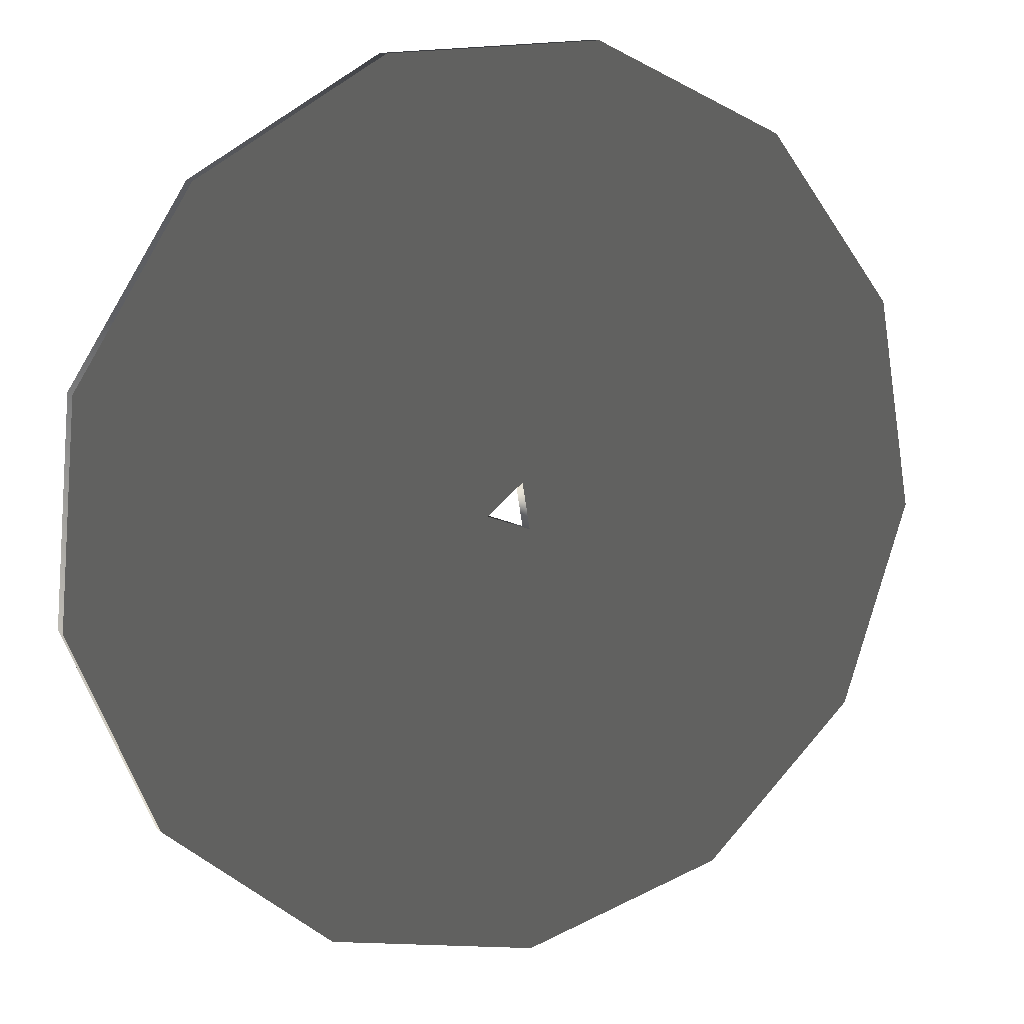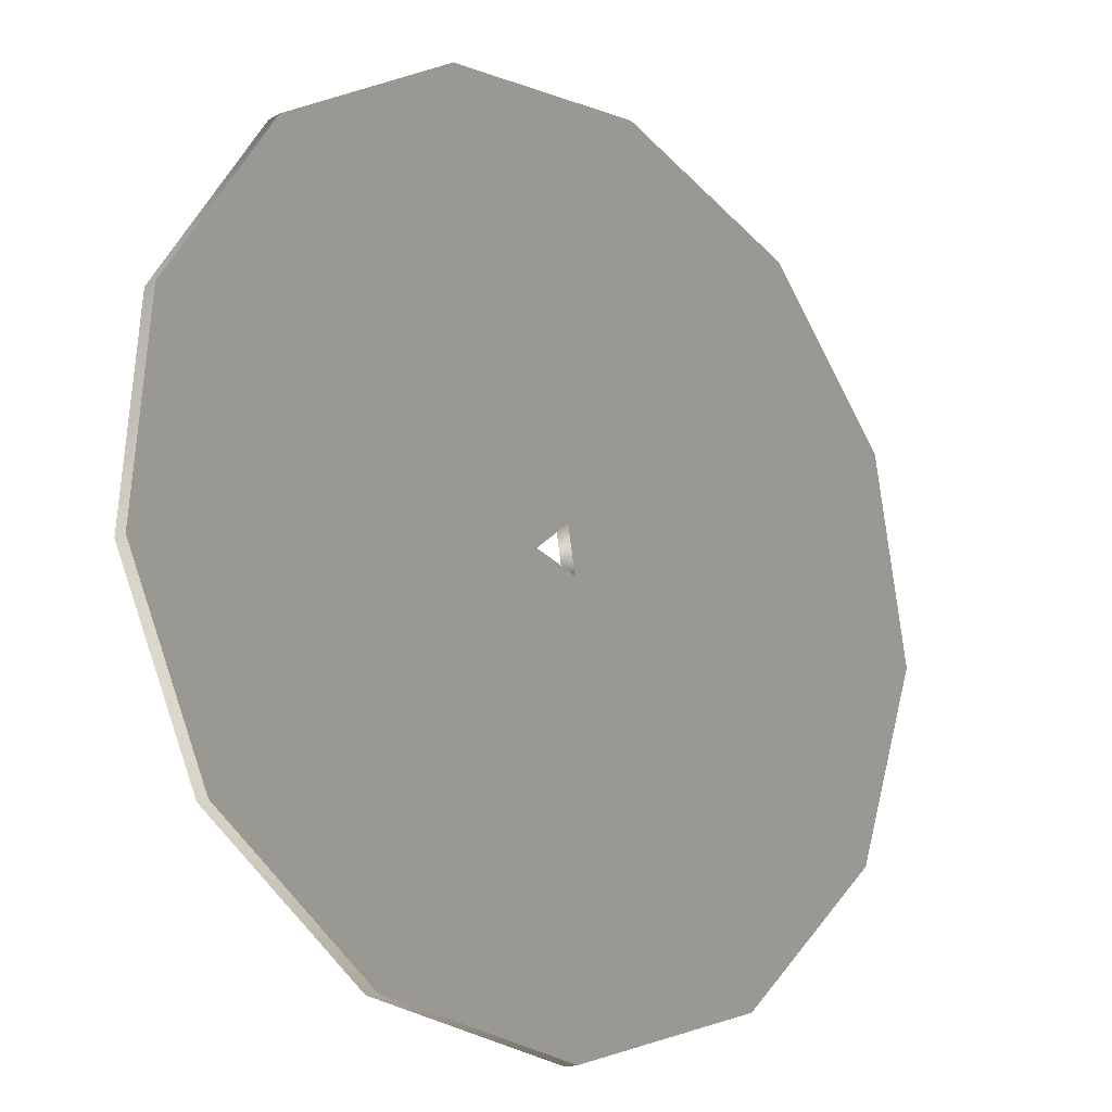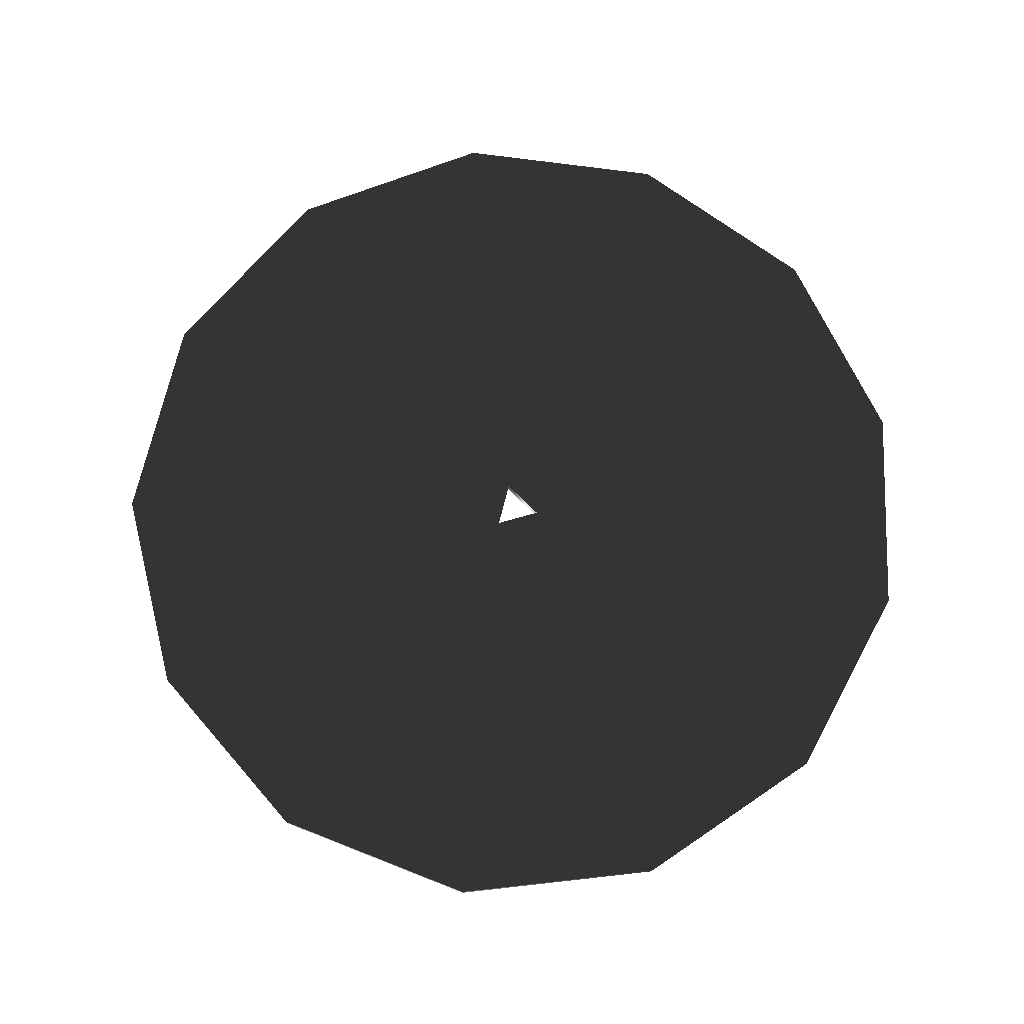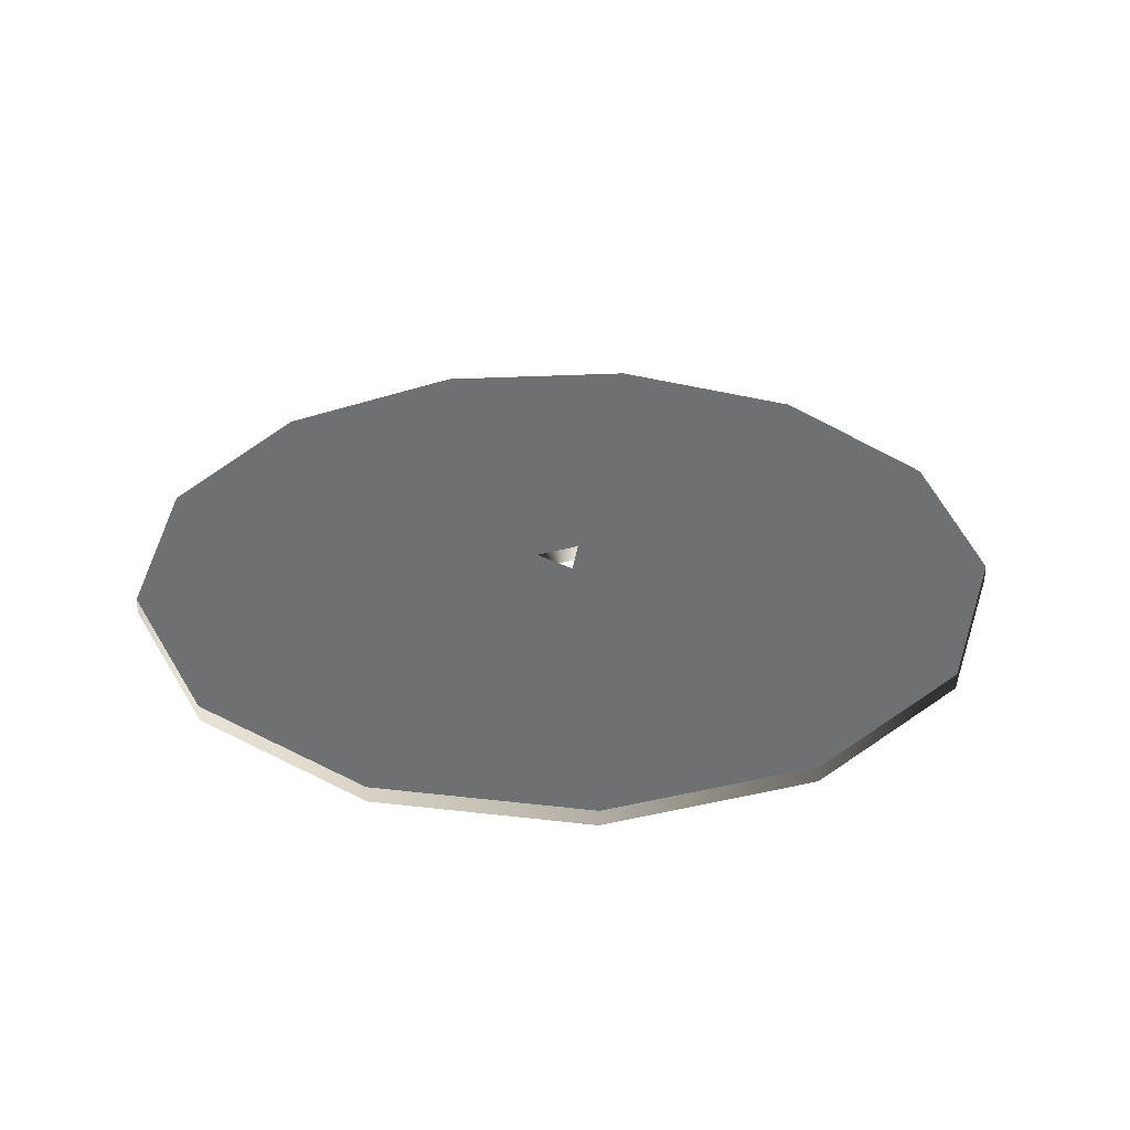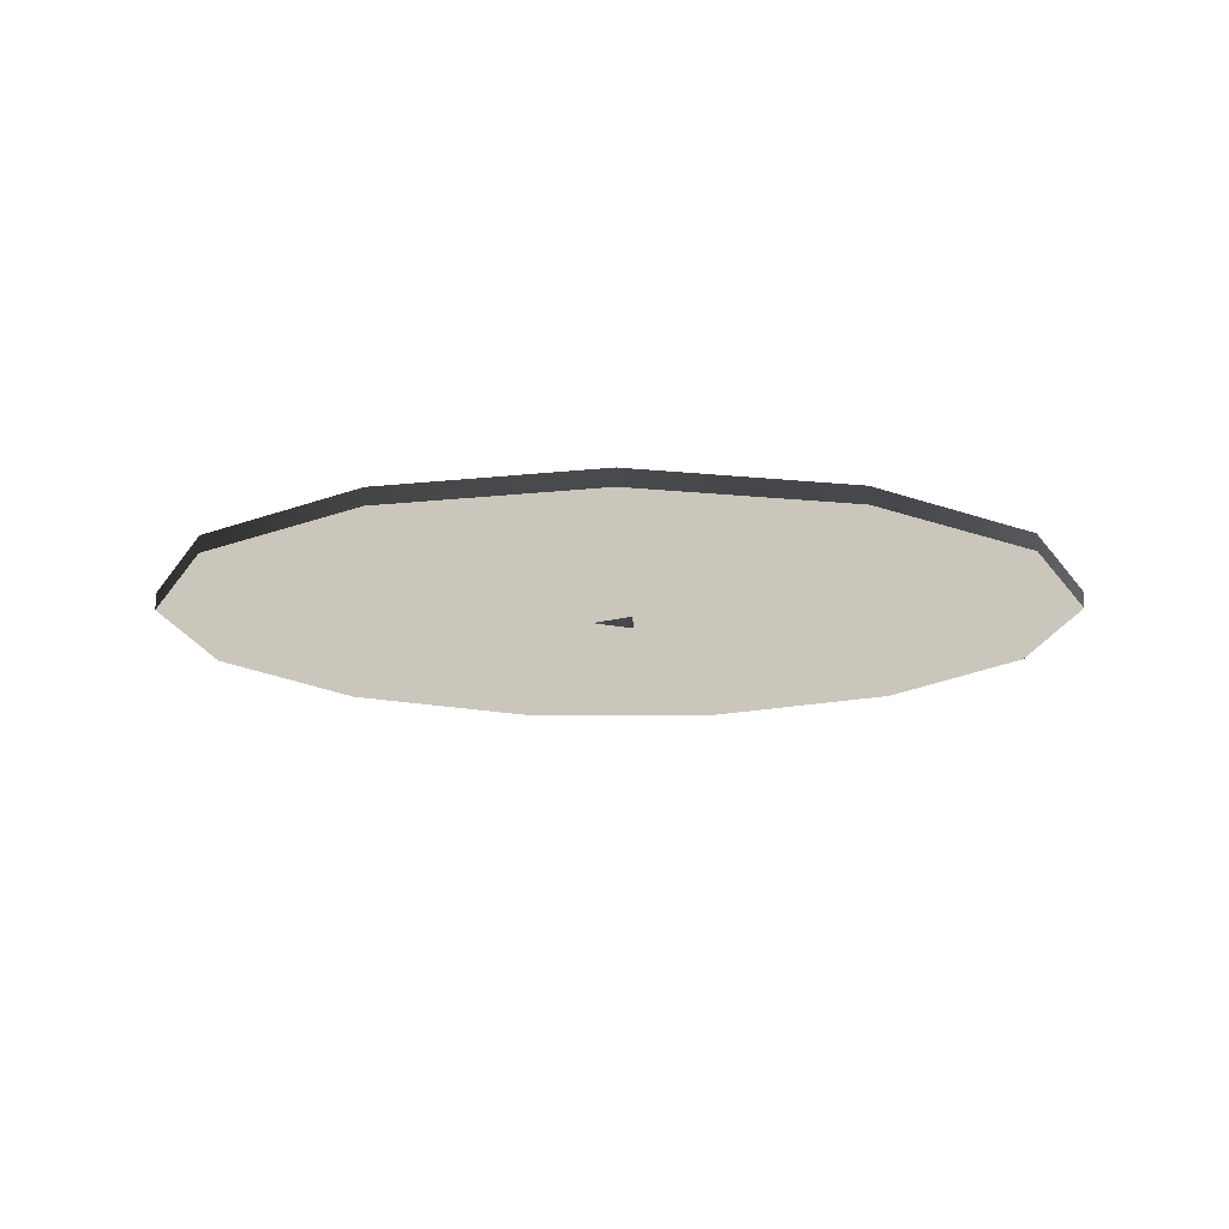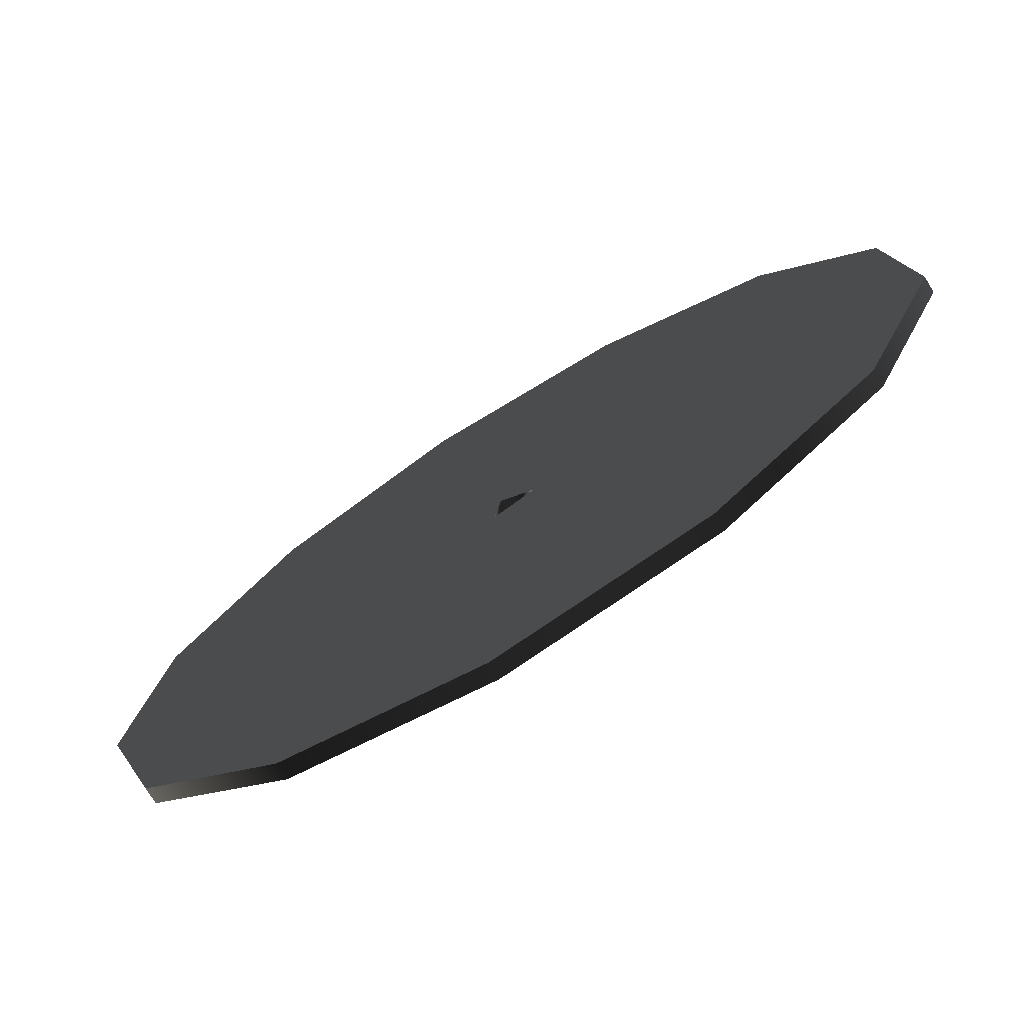
<metadata>
{"format":"obj","ext":"obj","renderer":"f3d","projection":"perspective","resolution":1024,"background":"white","views":[{"elev":12.1,"azim":154.8,"up":"+Y"},{"elev":-16.4,"azim":139.4,"up":"+Y"},{"elev":76.6,"azim":5.0,"up":"+Z"},{"elev":30.9,"azim":-62.1,"up":"+Z"},{"elev":-14.3,"azim":53.4,"up":"+Z"},{"elev":-74.7,"azim":31.6,"up":"+Y"}]}
</metadata>
<code>
g Face_1
v 0.1054 0.01884 -0.1015
v 0.1048 0.02672 -0.1015
v 0.1006 0.0334 -0.1015
v 0.0938 0.03737 -0.1015
v 0.08591 0.03771 -0.1015
v 0.07876 0.03434 -0.1015
v 0.074 0.02804 -0.1015
v 0.07272 0.02025 -0.1015
v 0.0752 0.01275 -0.1015
v 0.08088 0.007263 -0.1015
v 0.08846 0.005046 -0.1015
v 0.0962 0.006606 -0.1015
v 0.1023 0.01158 -0.1015
v 0.09015 0.02137 -0.1015
v 0.08853 0.02076 -0.1015
v 0.08881 0.02247 -0.1015
f 14 1 2
f 14 2 3
f 14 13 1
f 16 3 4
f 16 4 5
f 16 14 3
f 6 16 5
f 12 14 15
f 12 13 14
f 7 16 6
f 11 12 15
f 8 15 16
f 8 16 7
f 10 11 15
f 9 15 8
f 9 10 15
g Face_2
v 0.09015 0.02137 -0.1021
v 0.08881 0.02247 -0.1021
v 0.08818 0.02169 -0.1021
v 0.08853 0.02076 -0.1021
v 0.08952 0.0206 -0.1021
v 0.09015 0.02137 -0.1021
v 0.09015 0.02137 -0.1015
v 0.08853 0.02076 -0.1015
v 0.08881 0.02247 -0.1015
v 0.0898 0.0223 -0.1015
v 0.09015 0.02137 -0.1015
f 21 23 22
f 21 24 23
f 20 24 21
f 19 25 24
f 19 24 20
f 18 26 25
f 18 25 19
f 17 27 26
f 17 26 18
g Face_3
v 0.1054 0.01884 -0.1021
v 0.1048 0.02672 -0.1021
v 0.1006 0.0334 -0.1021
v 0.0938 0.03737 -0.1021
v 0.08591 0.03771 -0.1021
v 0.07876 0.03434 -0.1021
v 0.074 0.02804 -0.1021
v 0.07272 0.02025 -0.1021
v 0.0752 0.01275 -0.1021
v 0.08088 0.007263 -0.1021
v 0.08846 0.005046 -0.1021
v 0.0962 0.006606 -0.1021
v 0.1023 0.01158 -0.1021
v 0.1054 0.01884 -0.1021
v 0.1054 0.01884 -0.1015
v 0.1054 0.01884 -0.1015
v 0.1048 0.02672 -0.1015
v 0.1006 0.0334 -0.1015
v 0.0938 0.03737 -0.1015
v 0.08591 0.03771 -0.1015
v 0.07876 0.03434 -0.1015
v 0.074 0.02804 -0.1015
v 0.07272 0.02025 -0.1015
v 0.0752 0.01275 -0.1015
v 0.08088 0.007263 -0.1015
v 0.08846 0.005046 -0.1015
v 0.0962 0.006606 -0.1015
v 0.1023 0.01158 -0.1015
f 40 41 42
f 40 42 55
f 39 55 54
f 39 40 55
f 38 54 53
f 38 39 54
f 37 53 52
f 37 38 53
f 36 52 51
f 36 37 52
f 35 51 50
f 35 36 51
f 34 50 49
f 34 35 50
f 33 49 48
f 33 34 49
f 32 48 47
f 32 33 48
f 31 47 46
f 31 32 47
f 30 46 45
f 30 31 46
f 29 45 44
f 29 30 45
f 28 44 43
f 28 29 44
g Face_4
v 0.1054 0.01884 -0.1021
v 0.1048 0.02672 -0.1021
v 0.1006 0.0334 -0.1021
v 0.0938 0.03737 -0.1021
v 0.08591 0.03771 -0.1021
v 0.07876 0.03434 -0.1021
v 0.074 0.02804 -0.1021
v 0.07272 0.02025 -0.1021
v 0.0752 0.01275 -0.1021
v 0.08088 0.007263 -0.1021
v 0.08846 0.005046 -0.1021
v 0.0962 0.006606 -0.1021
v 0.1023 0.01158 -0.1021
v 0.09015 0.02137 -0.1021
v 0.08881 0.02247 -0.1021
v 0.08853 0.02076 -0.1021
f 69 57 56
f 69 58 57
f 69 56 68
f 70 59 58
f 70 60 59
f 70 58 69
f 61 60 70
f 67 71 69
f 67 69 68
f 62 61 70
f 66 71 67
f 63 70 71
f 63 62 70
f 65 71 66
f 64 63 71
f 64 71 65

</code>
